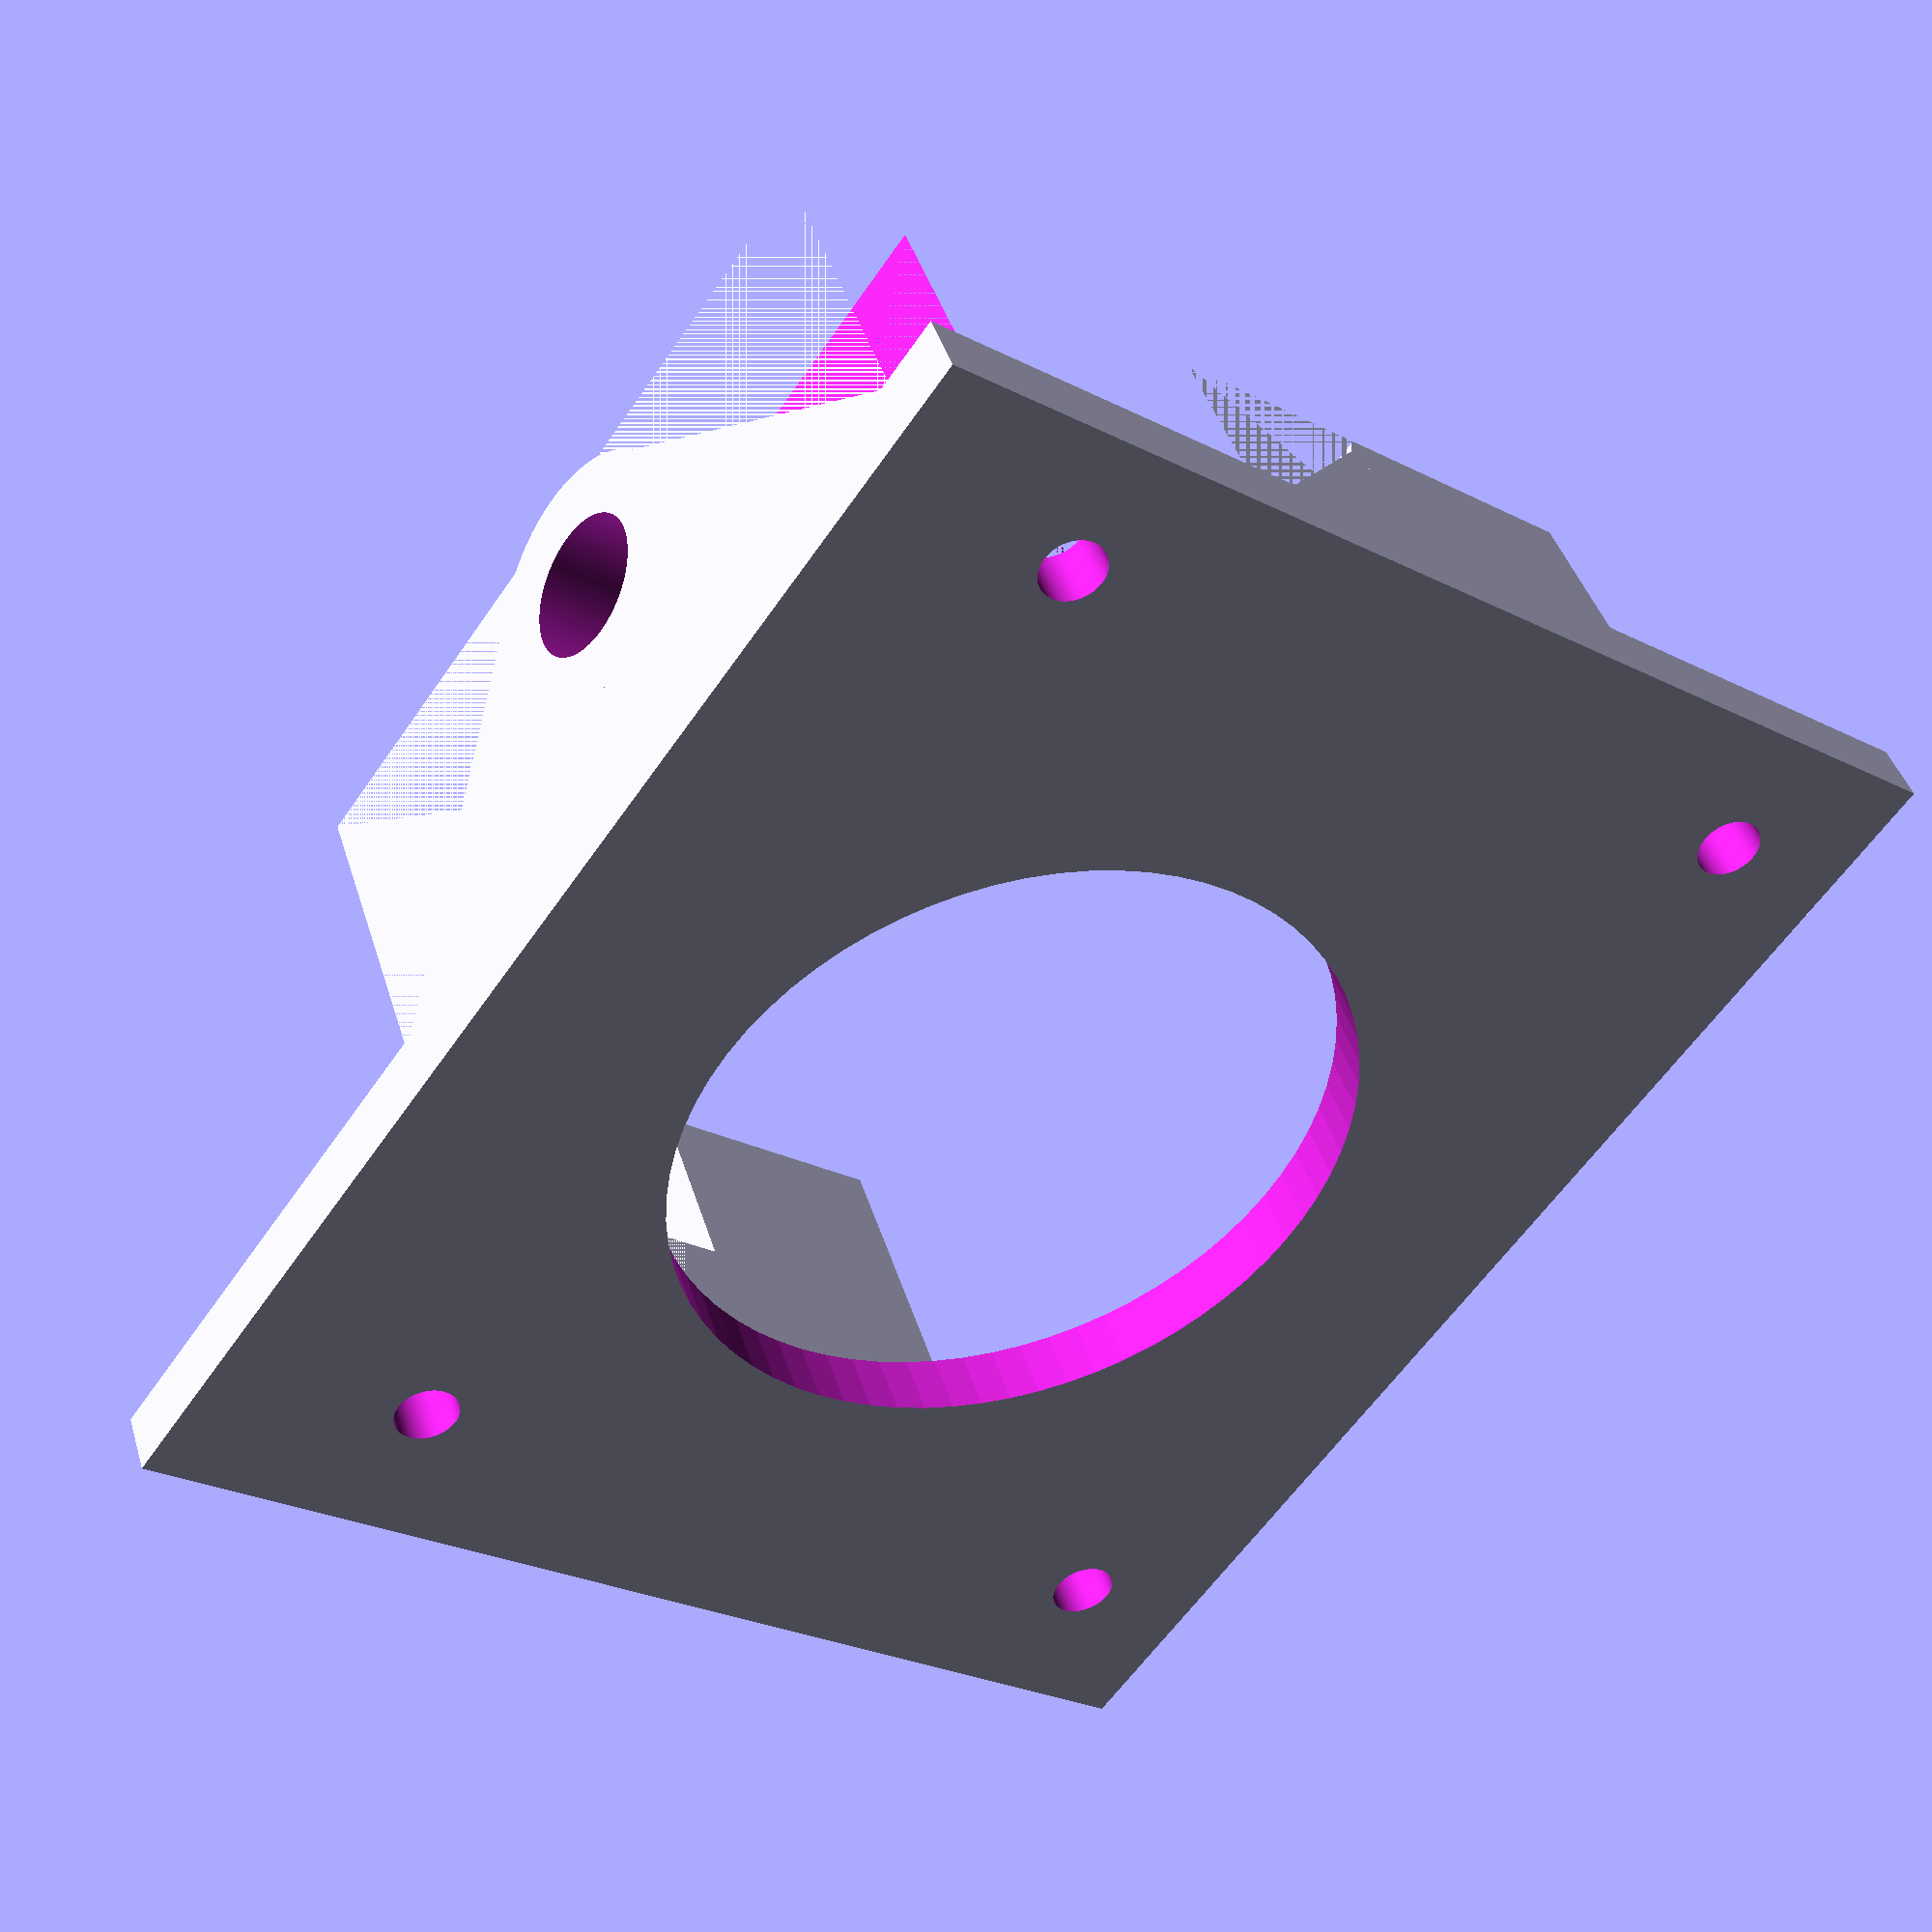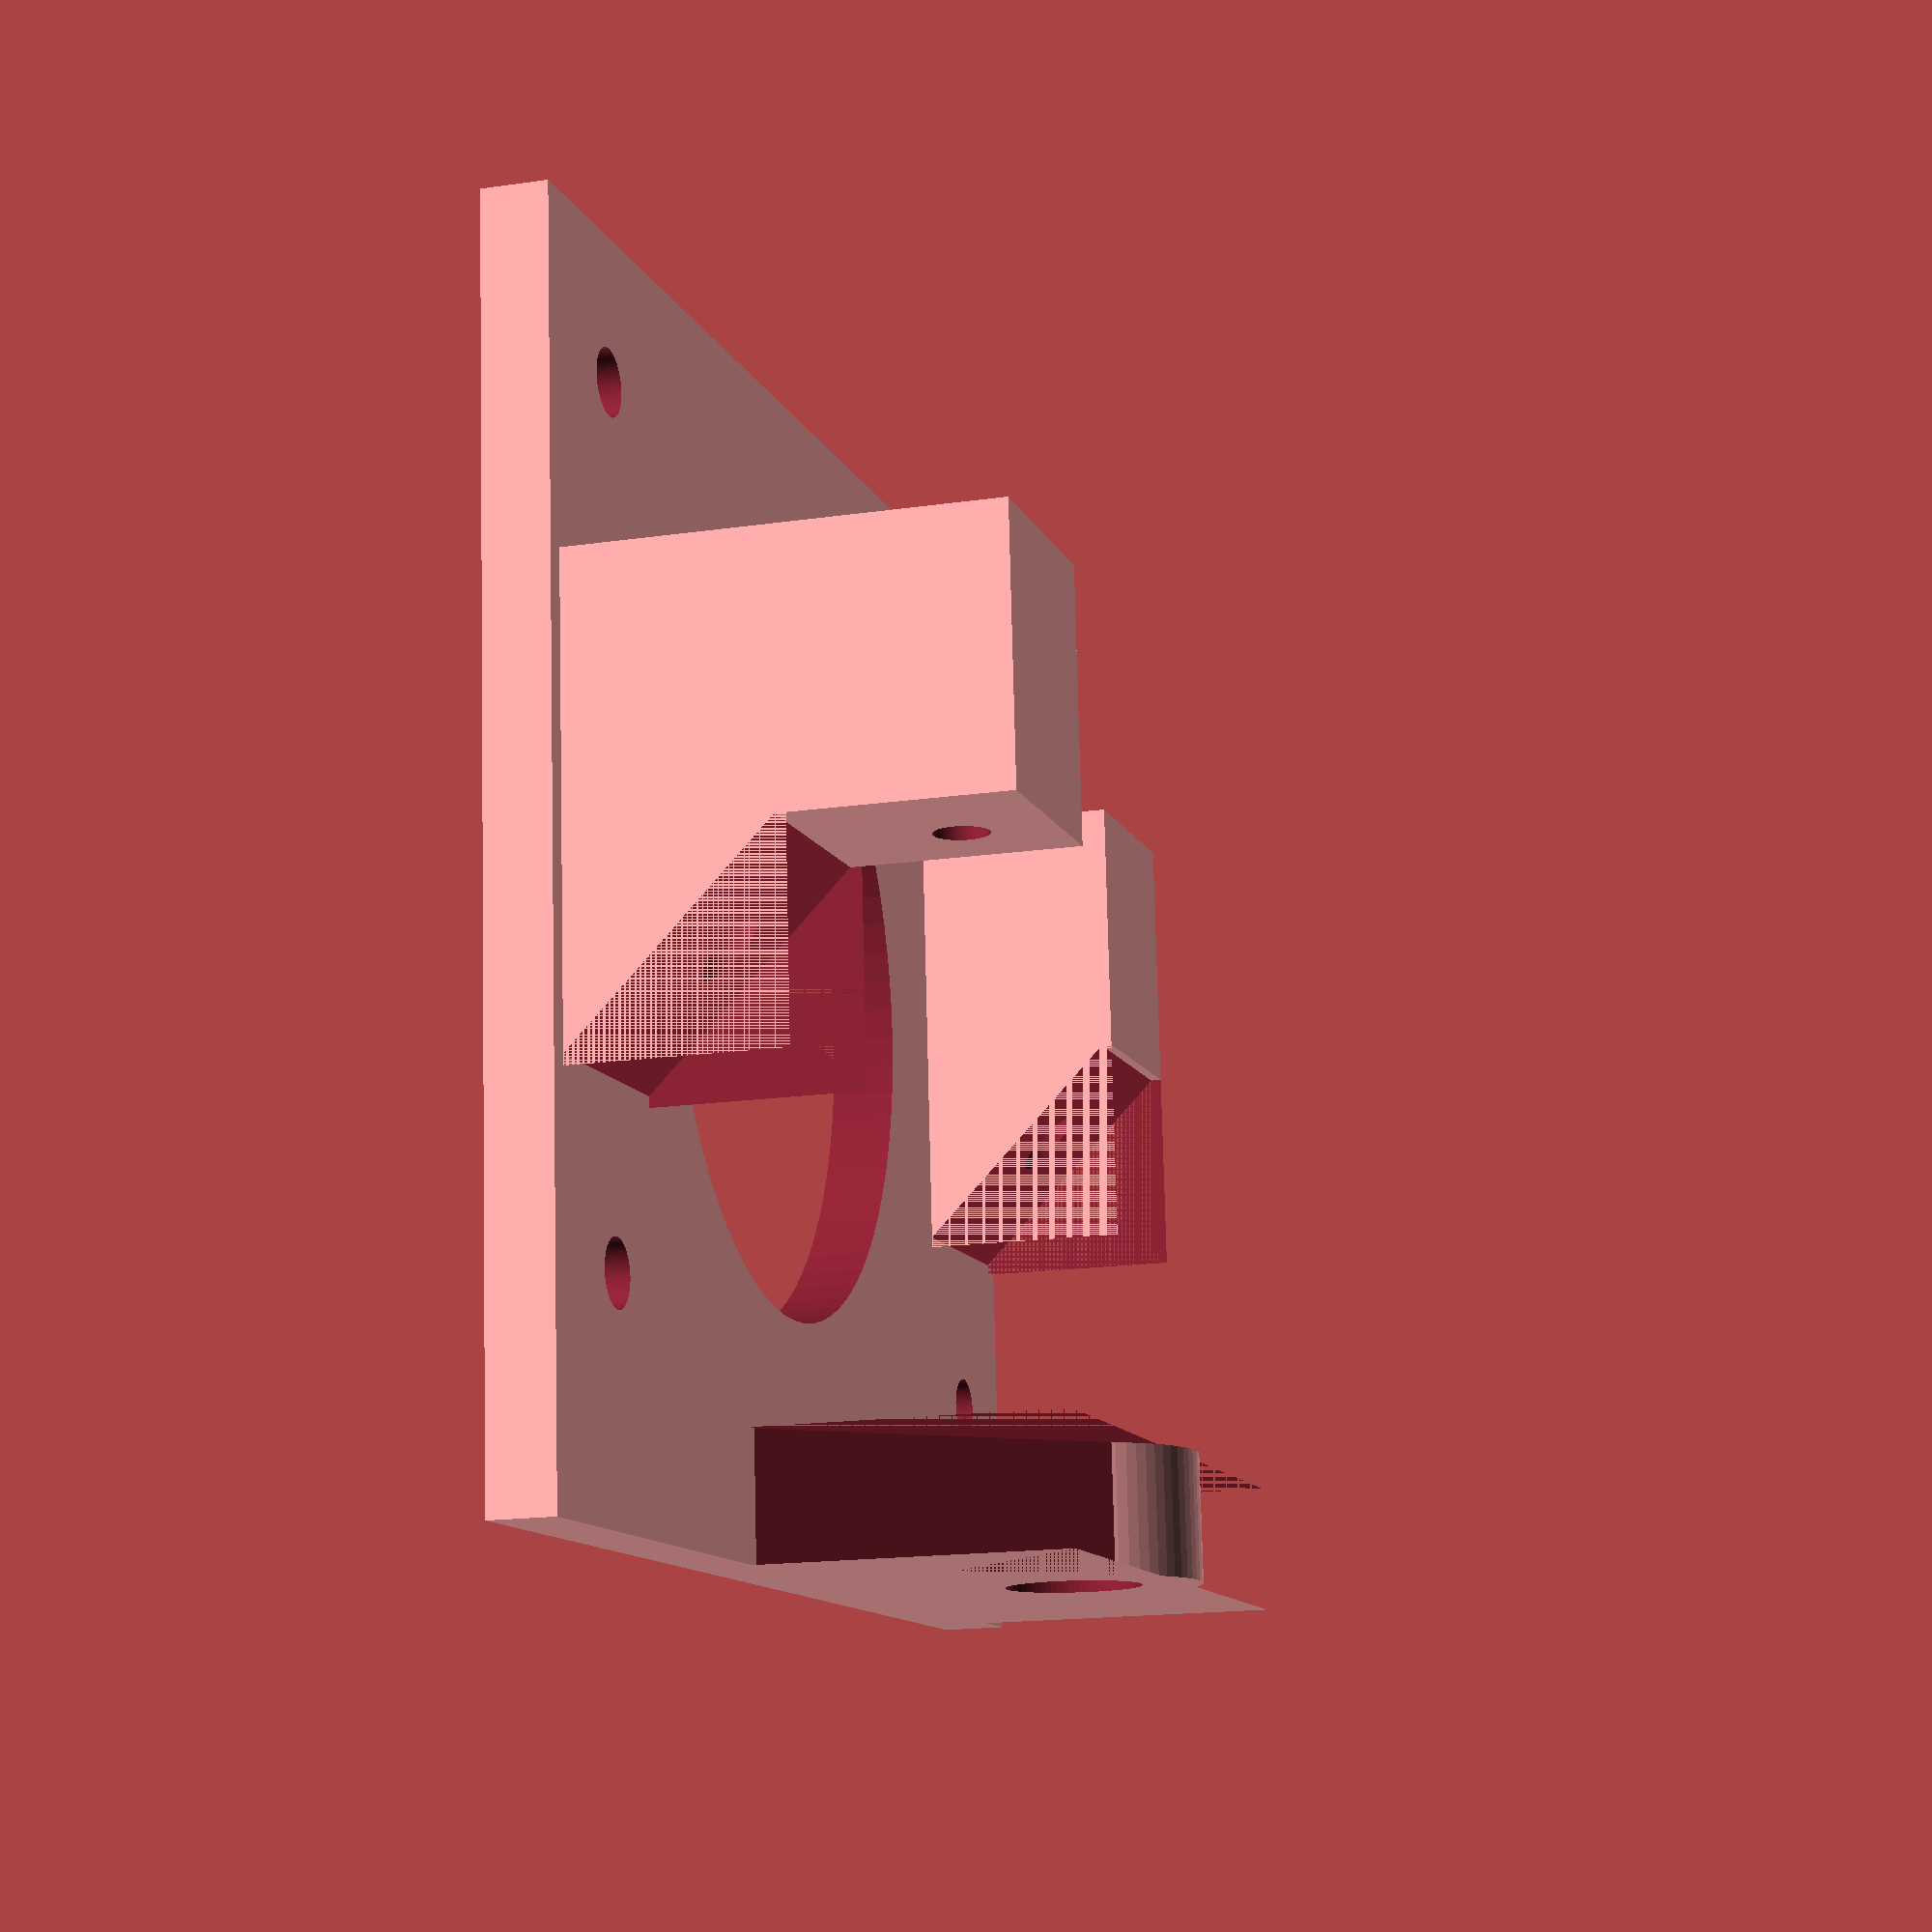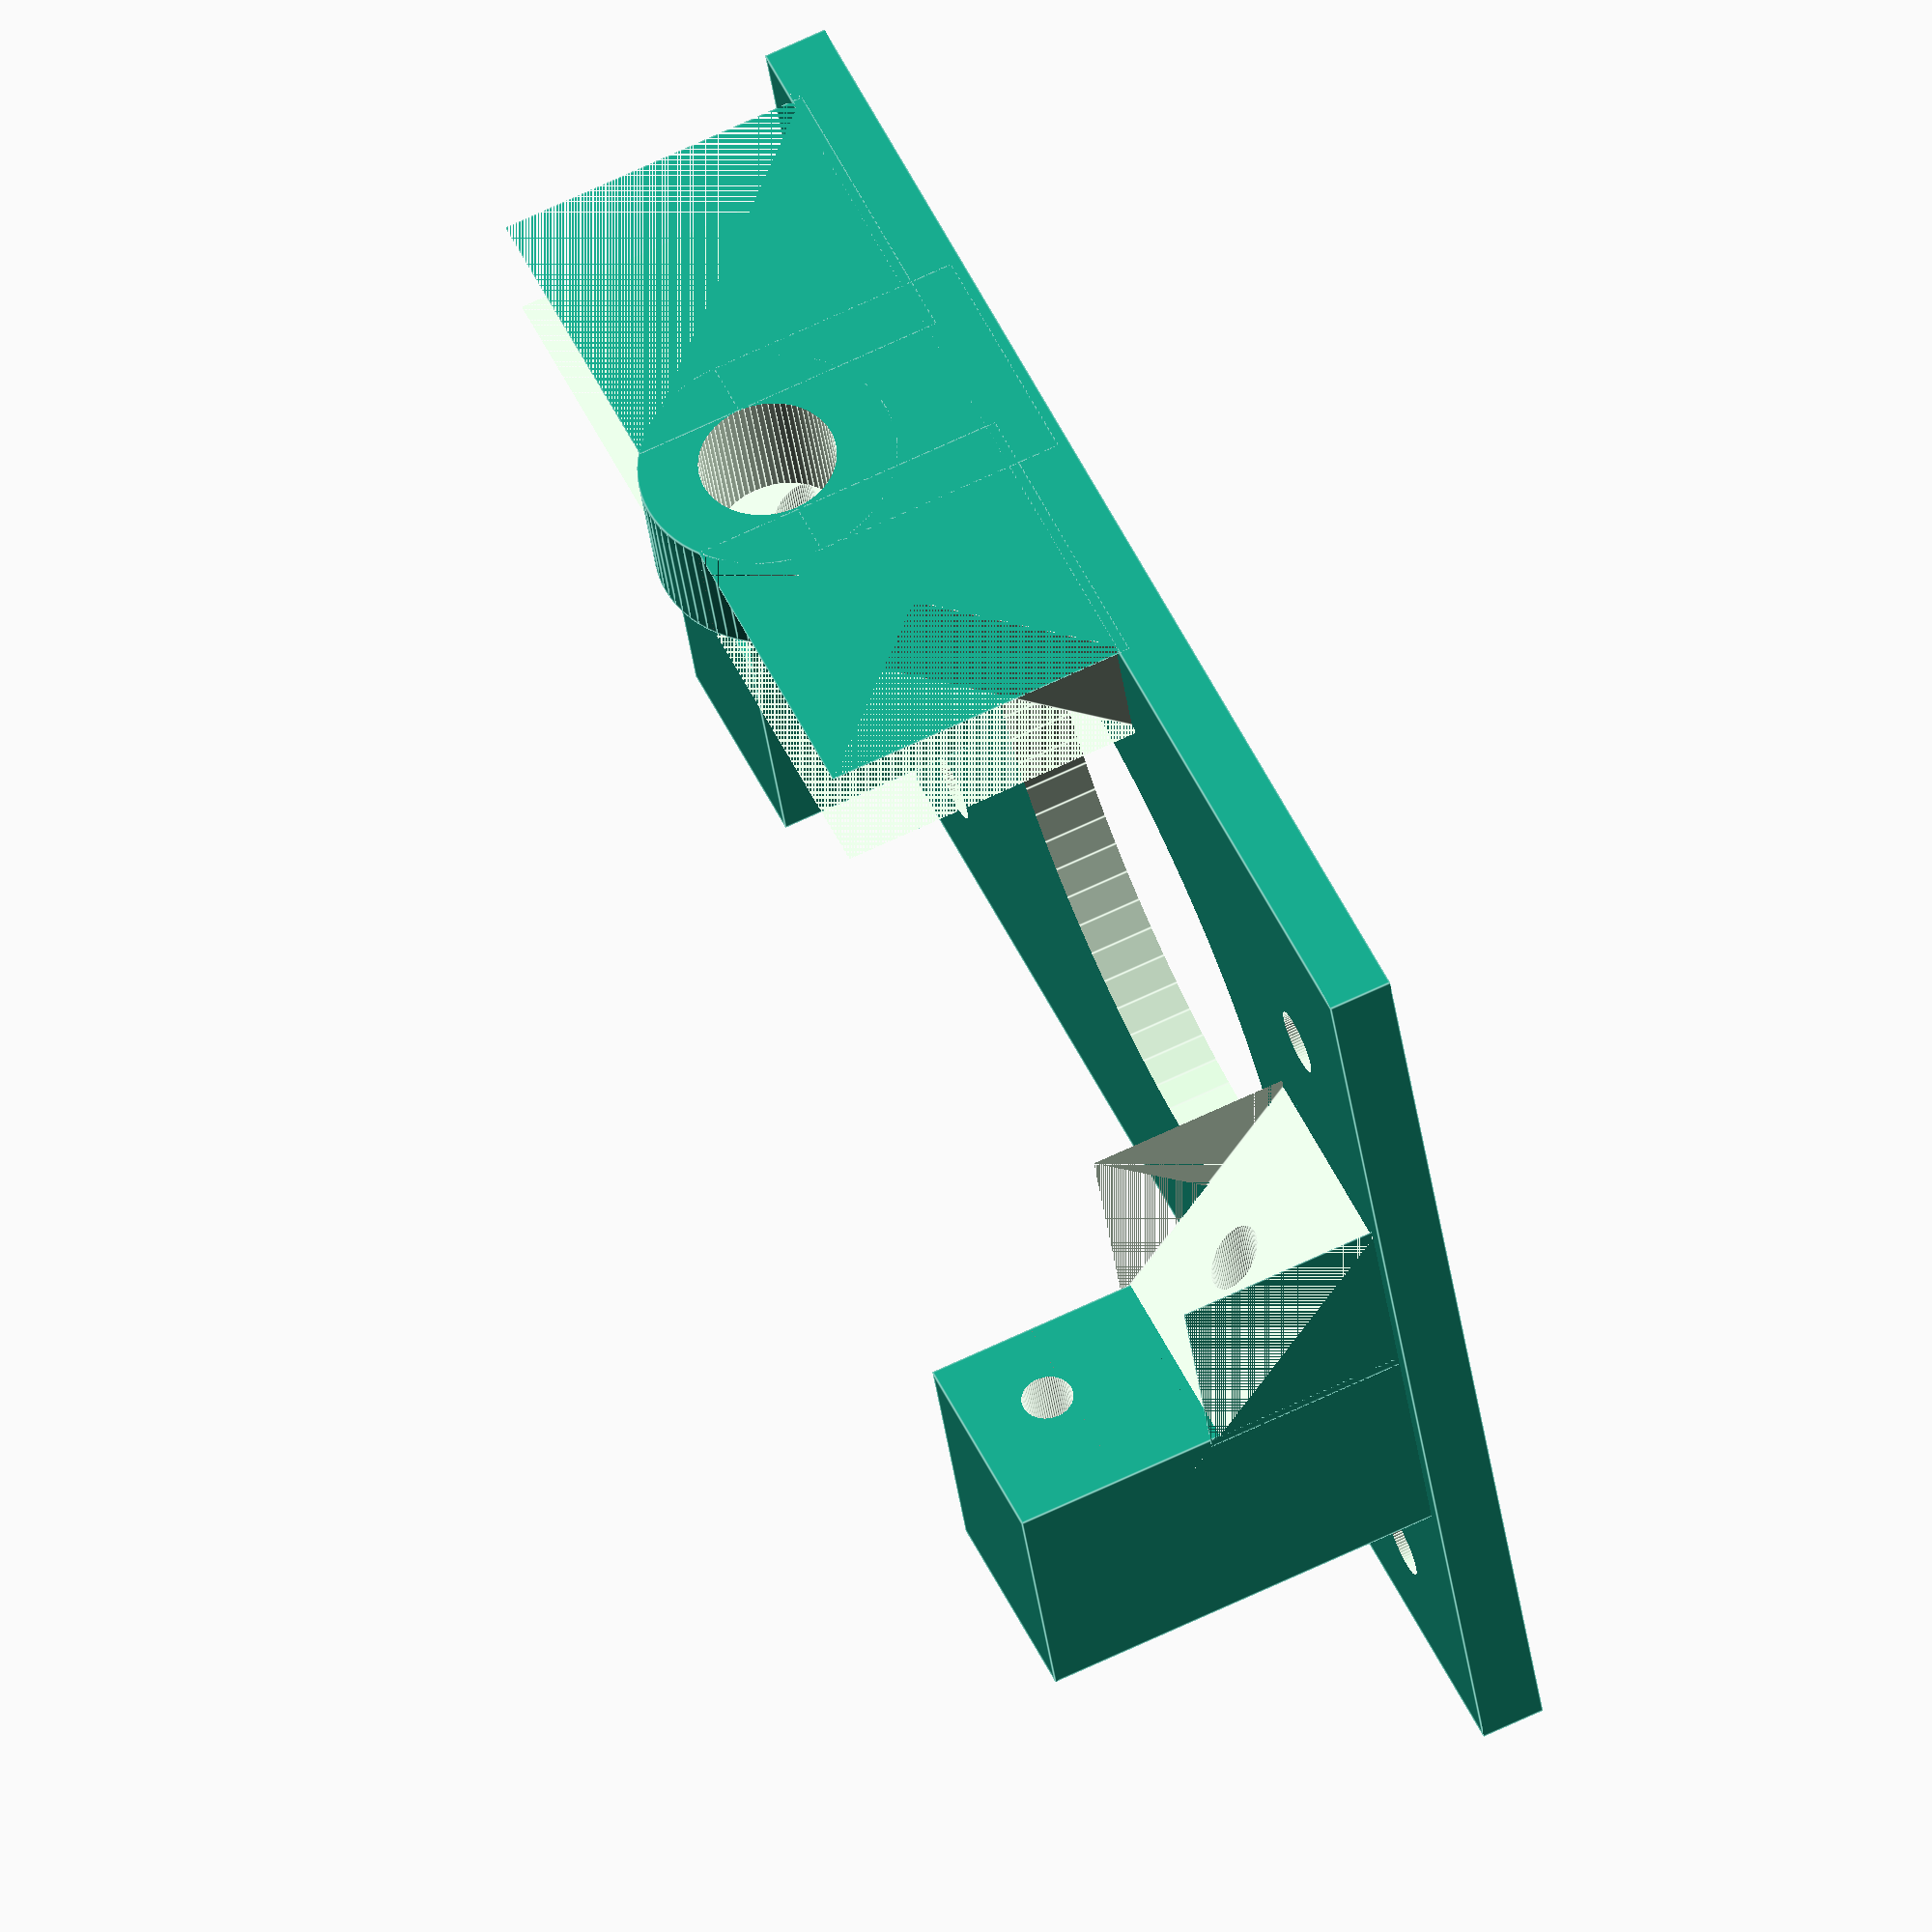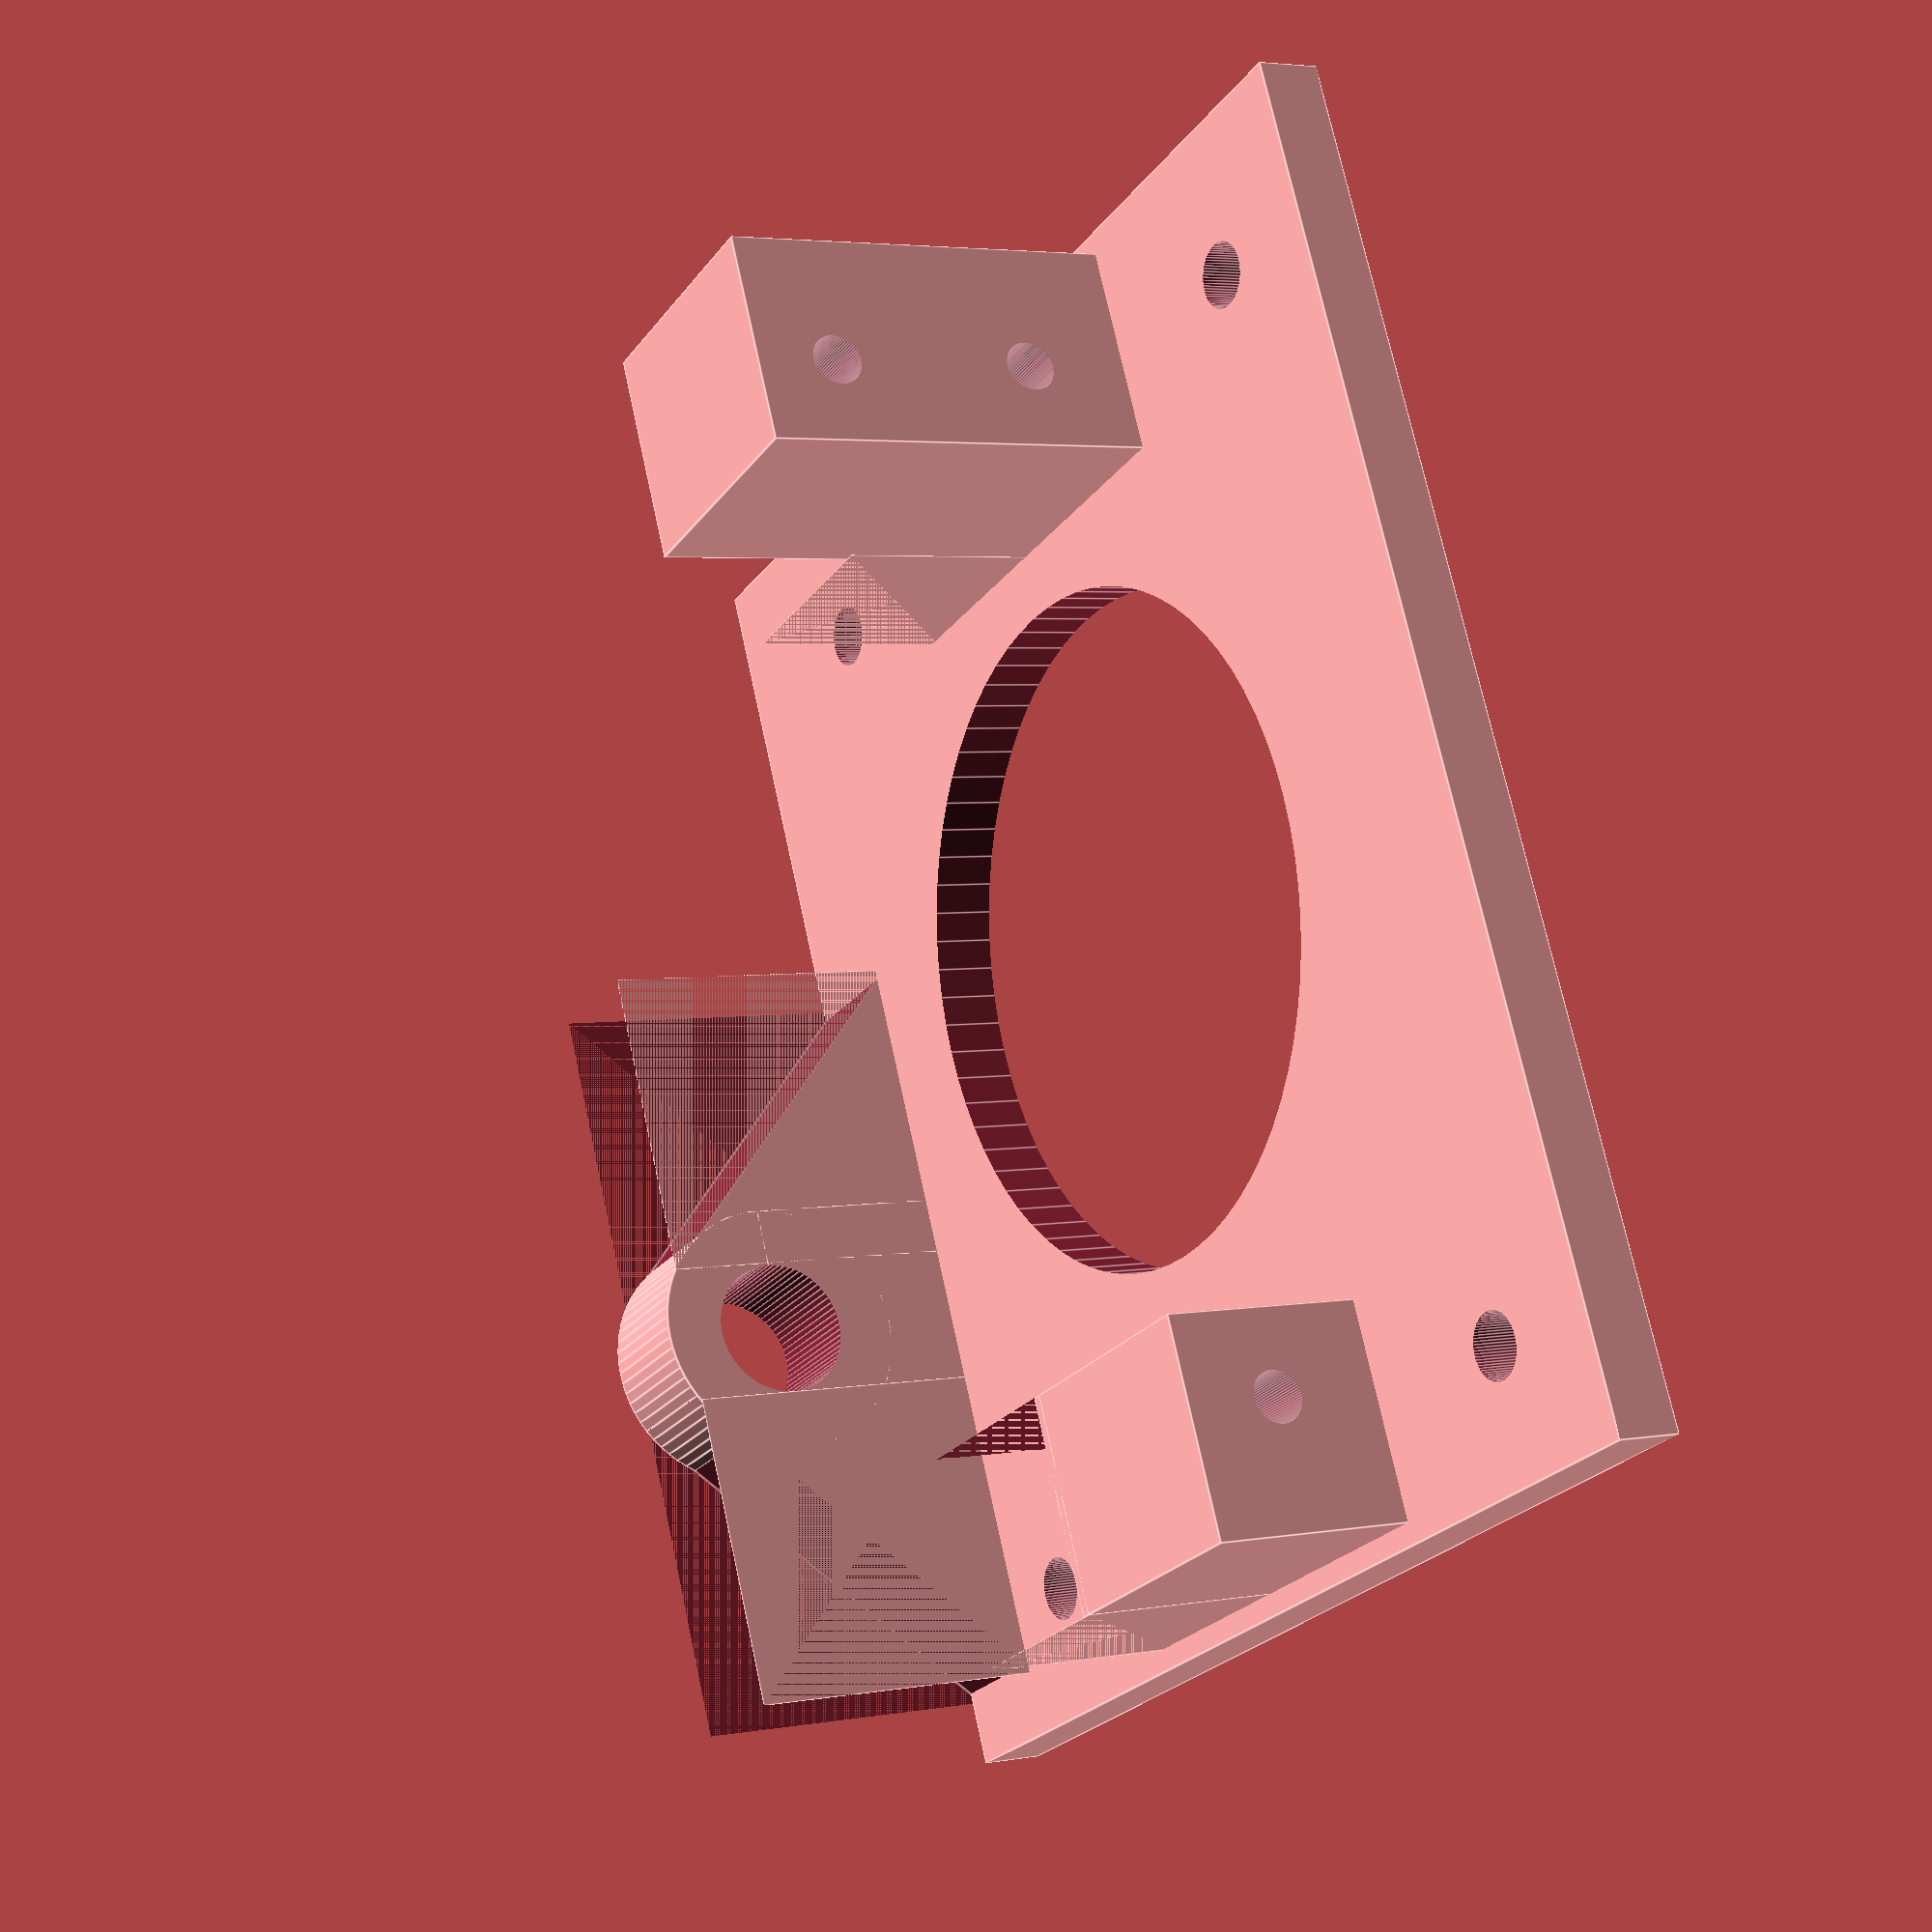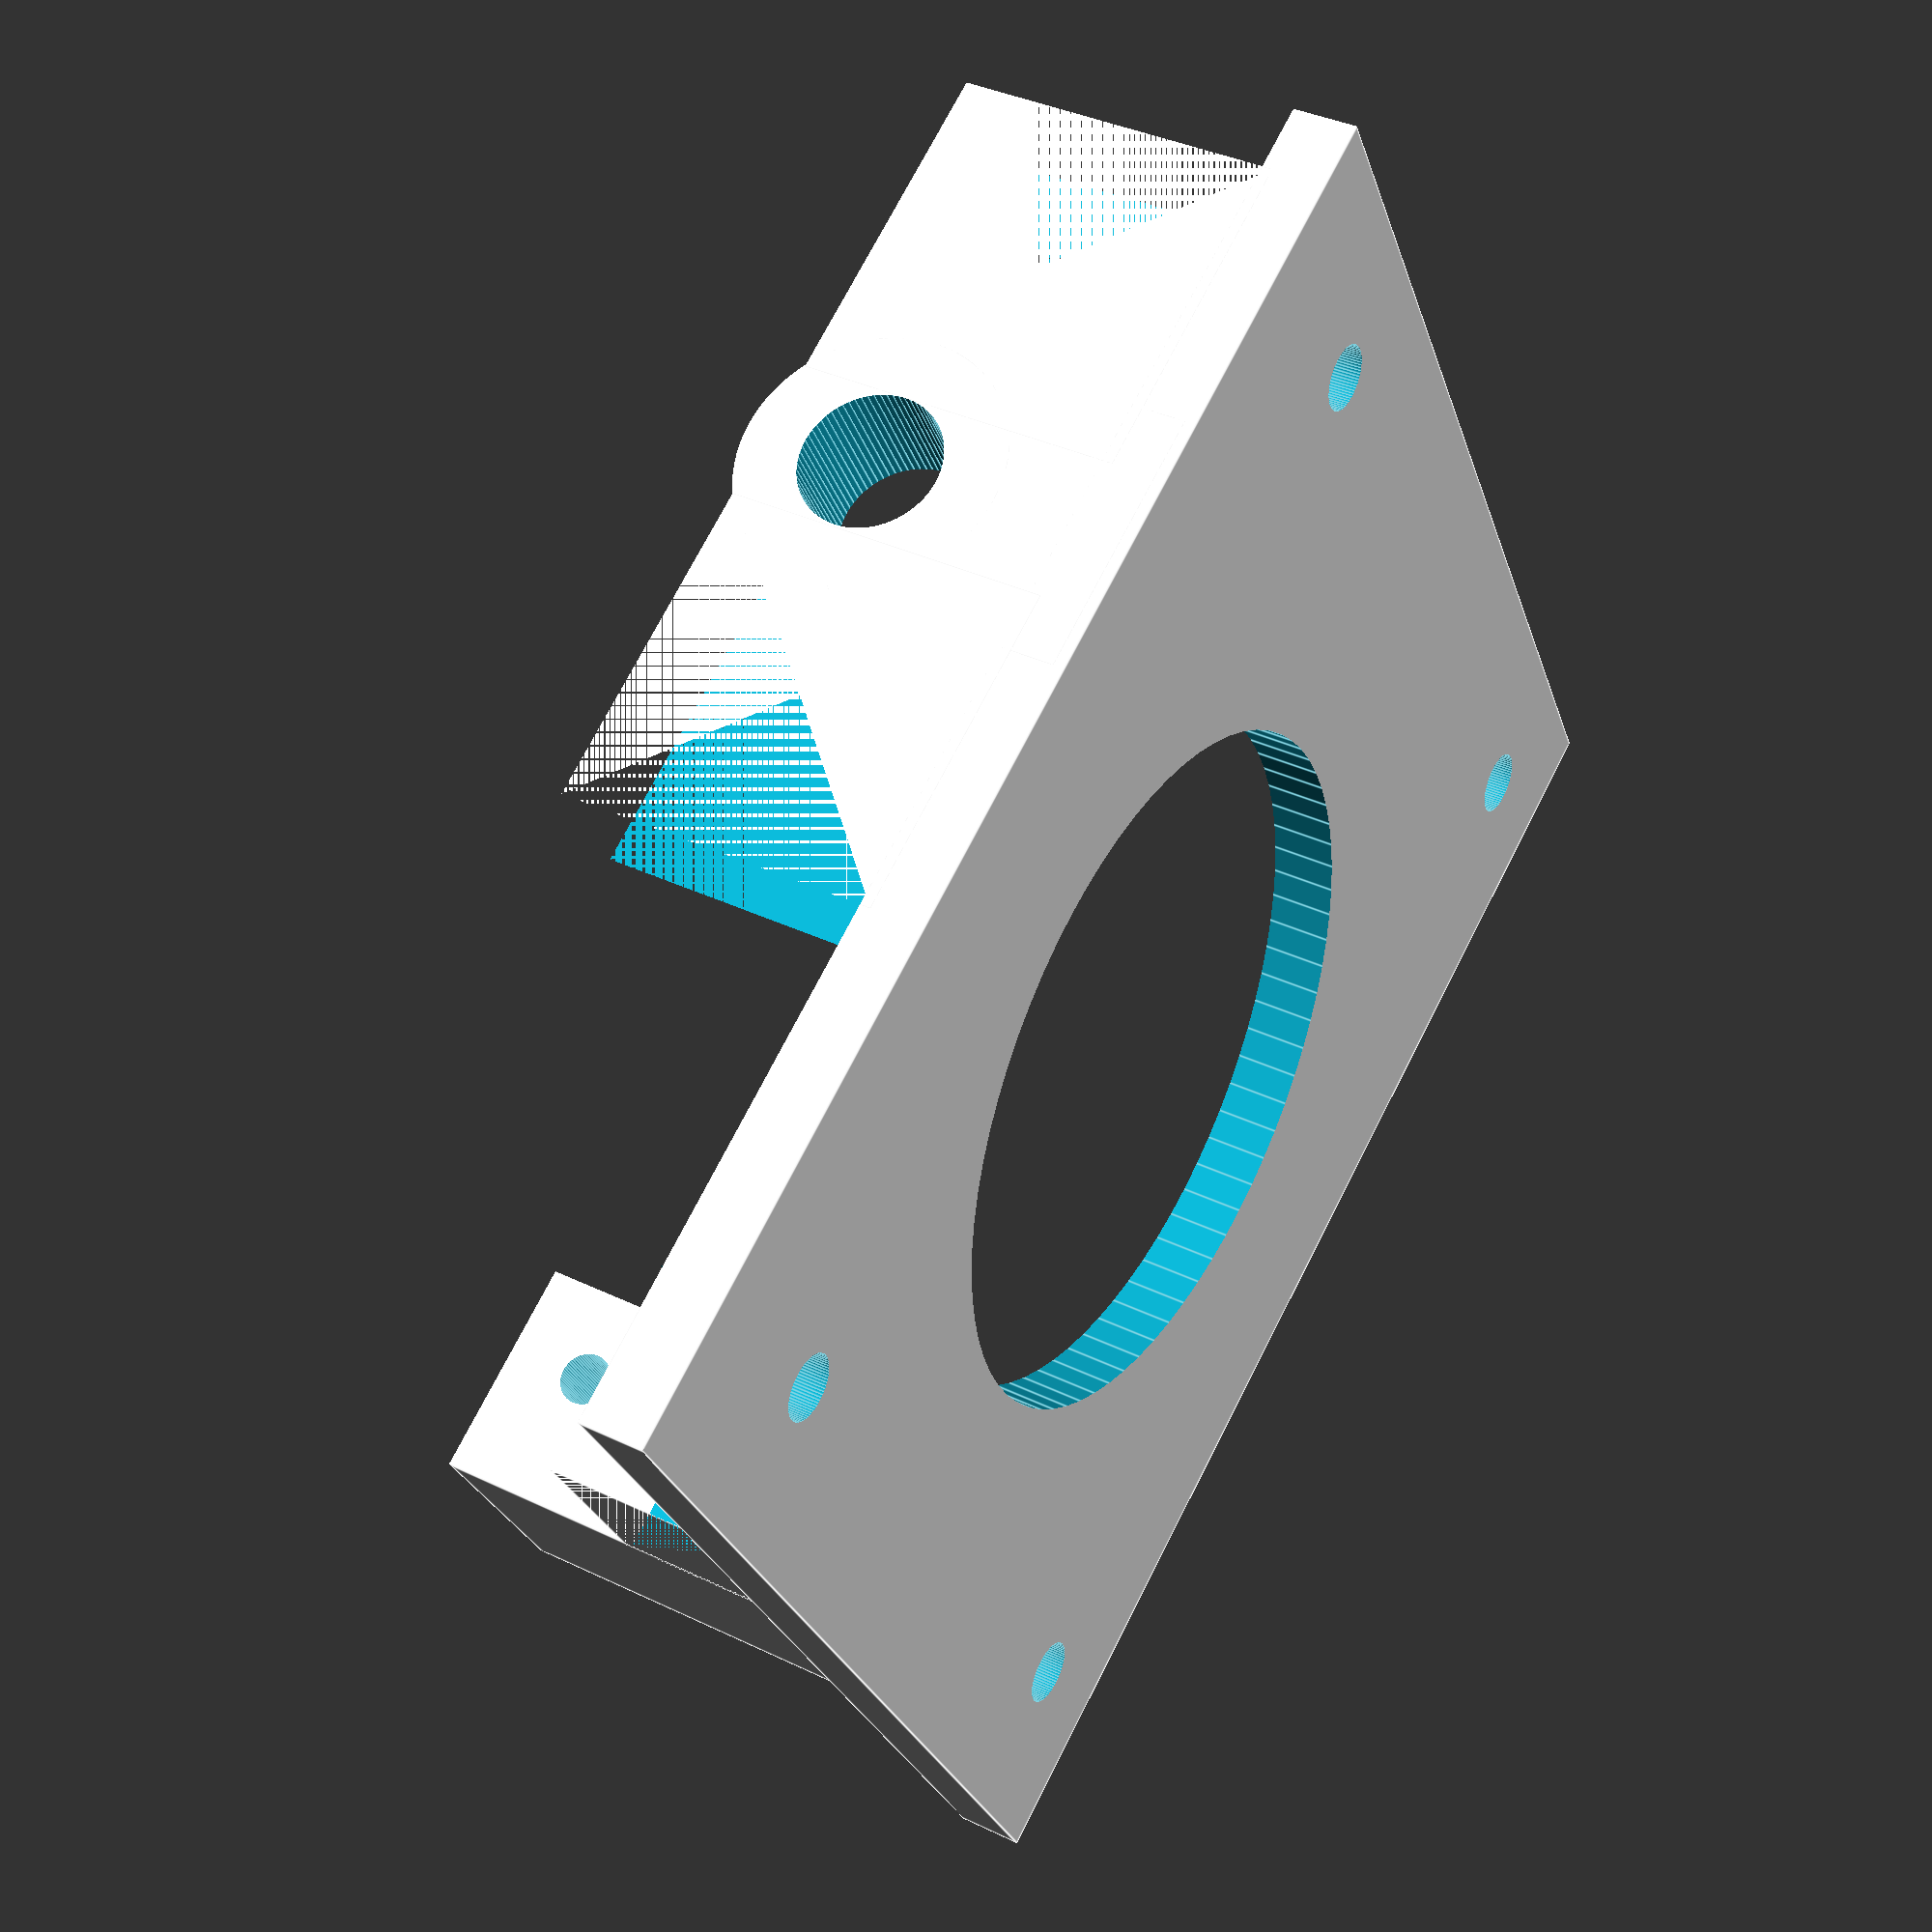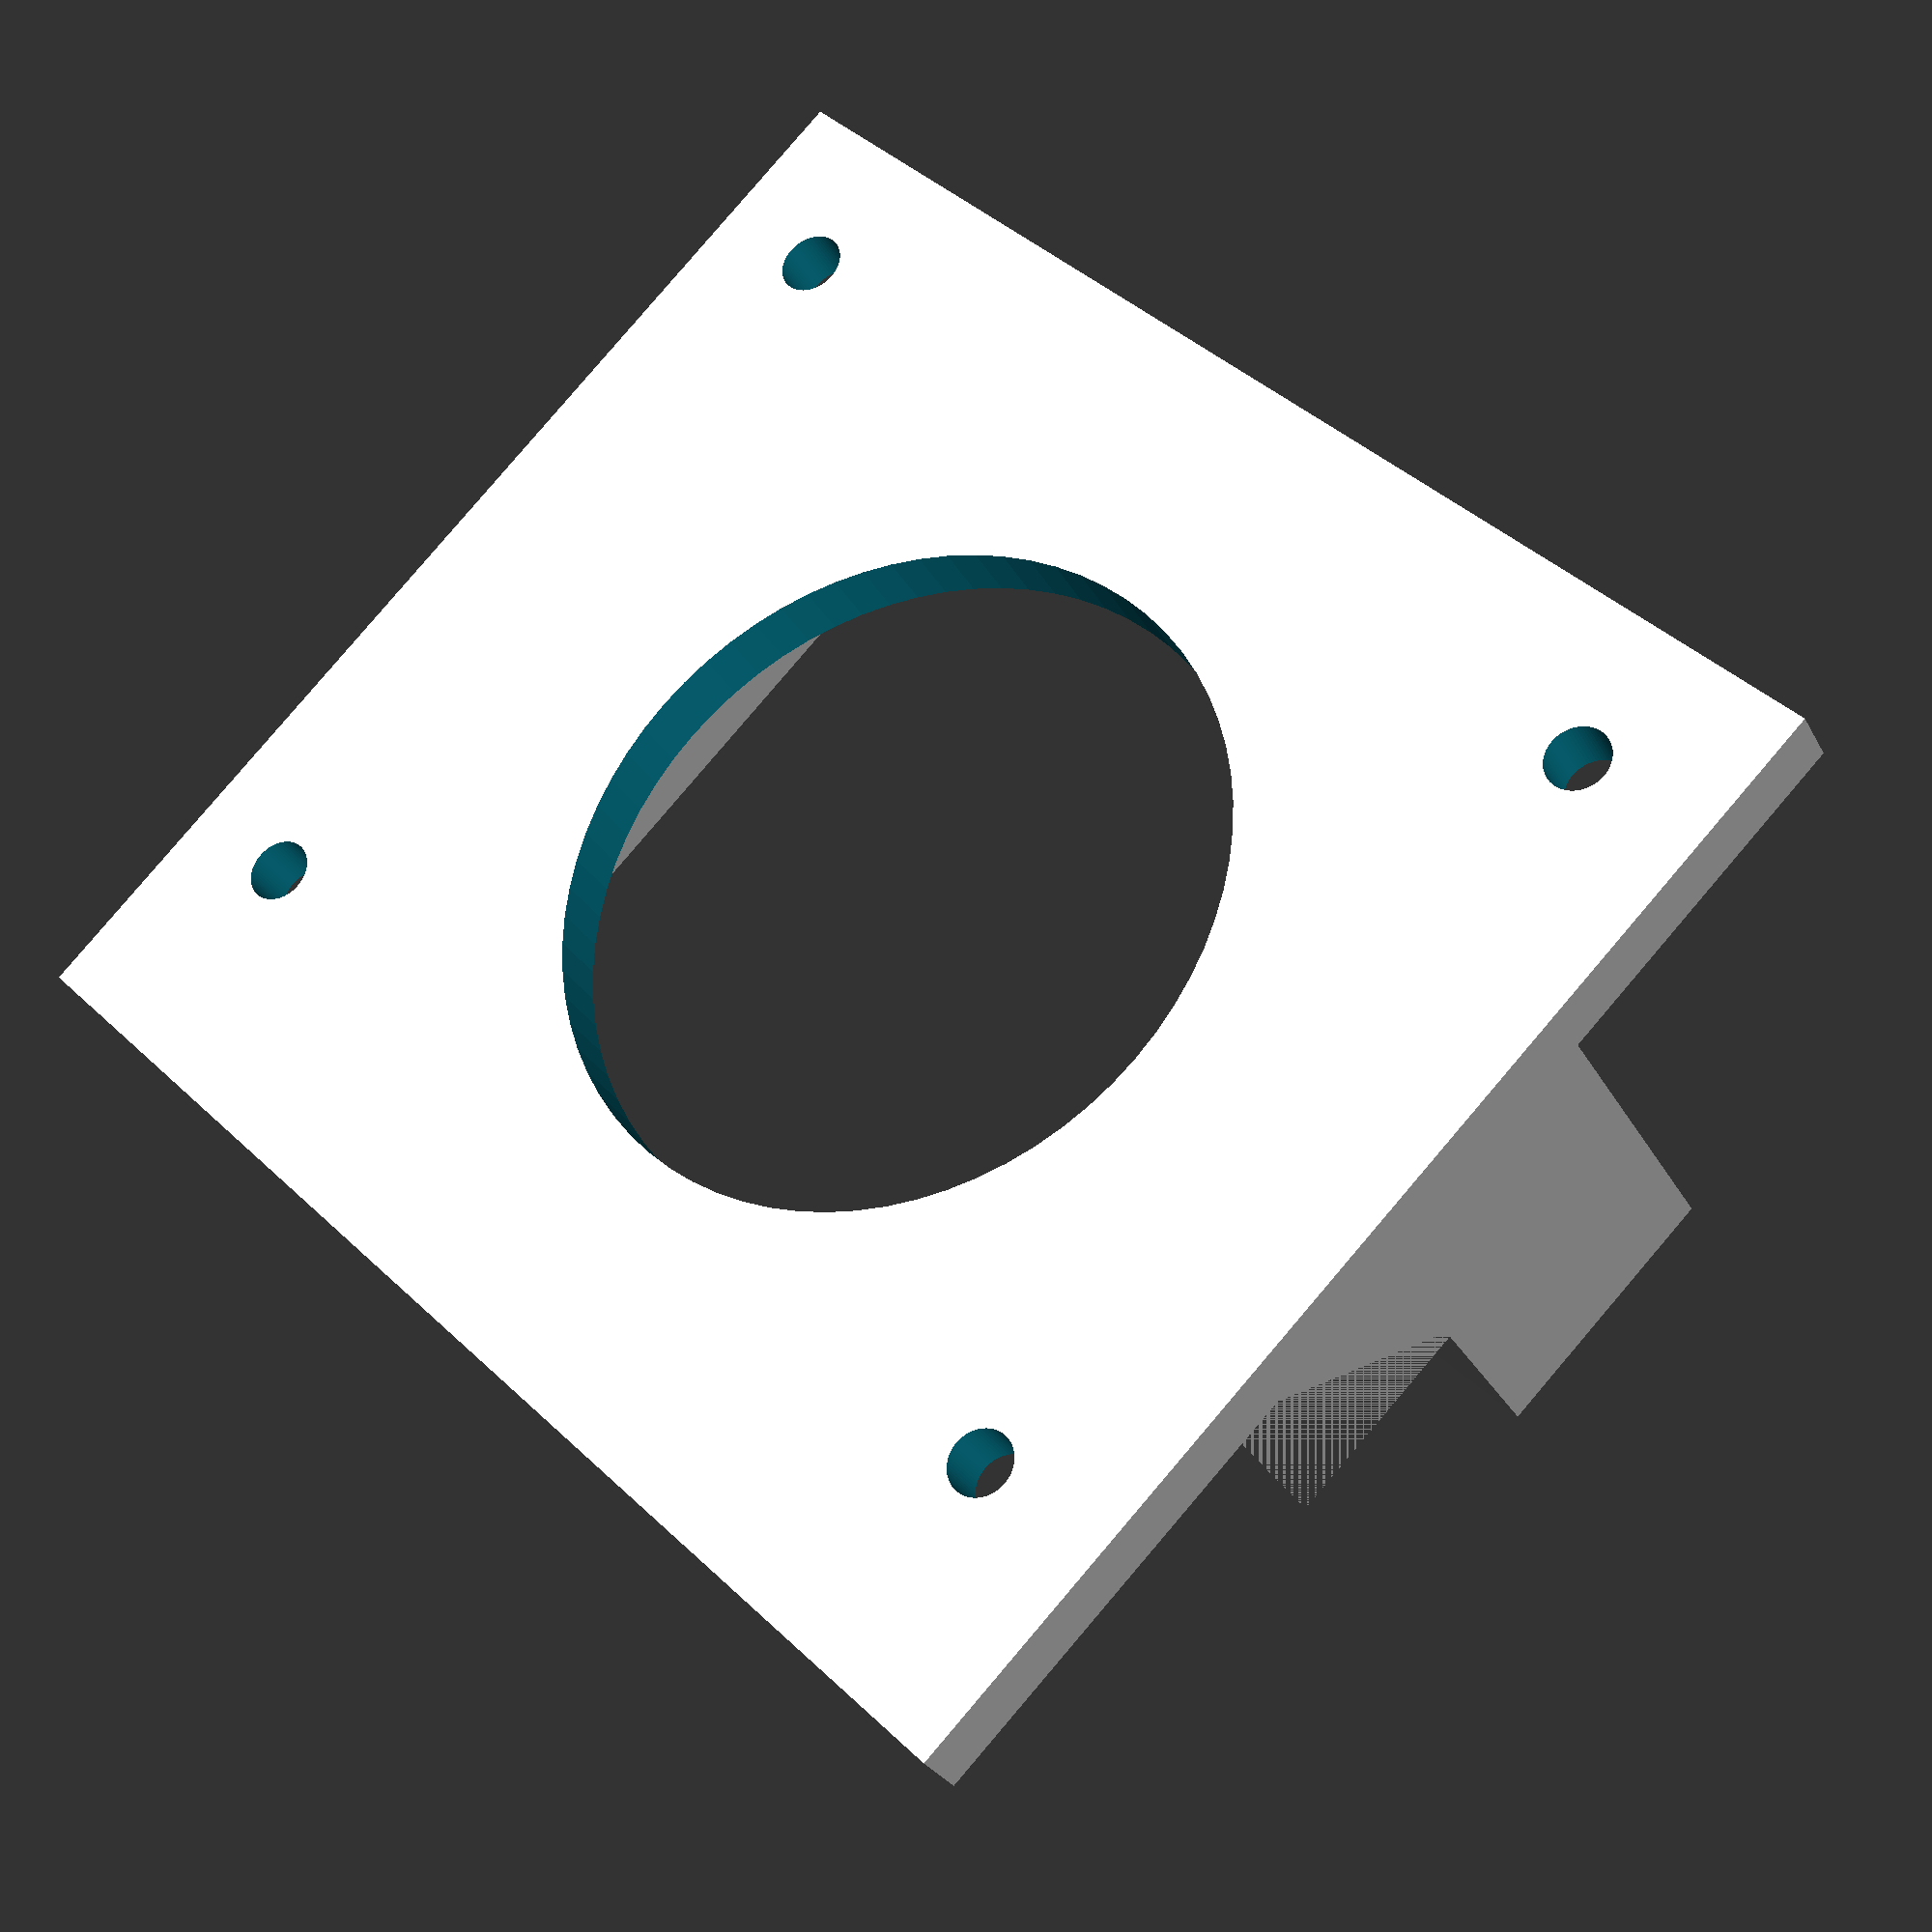
<openscad>
//tilt servo holder and plate for std servo
// HK=hobby king 15269 servo

$fn=72;

difference(){
union(){   
//baseplate    
translate([-1.5,0,0])cube([63,55,3], center=true);  
//servo mounts    
translate([24,-6,20/2])cube([10,12,21], center=true);  
translate([-27,-6,11/2])cube([10,12,11], center=true);  
translate([19,9.5,1])rotate([0,0,-90])wsupport(10,10);  
translate([-32,9.5,1])rotate([0,0,-90])wsupport(10,10);   
//shaft holder pillow block  
translate([-11.8,24.5,11])rotate([90,0,0]) cylinder(r = 6, h = 6, center=true);
translate([-11.8,24.5,5])rotate([90,0,0]) cube([12,12,6], center=true);
translate([-30,23.50-2,1])rotate([0,0,0])wsupport(15,6);   
translate([10-6+2.5,27.5,1])rotate([0,0,-180])wsupport(15,6);  
     
} 
union(){
//hole for servo mounts    
translate([23,-7.5,16.5])rotate([90,0,0]) cylinder(r = 1.2, h = 55, center=true);
translate([23,-7.5,6.5])rotate([90,0,0]) cylinder(r = 1.2, h = 55, center=true);
translate([-26,-7.5,16.5])rotate([90,0,0]) cylinder(r = 1.2, h = 55, center=true);
translate([-26,-7.5,6.5])rotate([90,0,0]) cylinder(r = 1.2, h = 55, center=true);
// shaft hole in pillow block
translate([-11.8,0,11])rotate([90,0,0]) cylinder(r = 3.2, h = 56, center=true);  
// circule cutout in baseplate   
cylinder(r = 16, h = 6, center=true);   // circule cutout
// corner mounting holes on base plate    
translate([60/2-7,54/2-10,0])cylinder(h=4,r=3/2,center=true);
translate([60/2-7,-54/2+6,0])cylinder(h=4,r=3/2,center=true);  
translate([-54/2,-54/2+6,0])cylinder(h=4,r=3/2,center=true); 
translate([-54/2,+54/2-10,0])cylinder(h=4,r=3/2,center=true);    
}
}

module wsupport(x,y){
    difference(){
        cube([x,y,x]);
        rotate([0,-45,0]) cube([x*1.7,y,x*1.7]);
    }
}    


</openscad>
<views>
elev=137.6 azim=234.1 roll=16.6 proj=p view=wireframe
elev=17.0 azim=175.0 roll=286.4 proj=p view=wireframe
elev=291.9 azim=342.8 roll=64.6 proj=o view=edges
elev=176.4 azim=65.3 roll=120.2 proj=p view=edges
elev=143.0 azim=210.6 roll=58.2 proj=p view=edges
elev=208.0 azim=315.1 roll=336.8 proj=p view=wireframe
</views>
